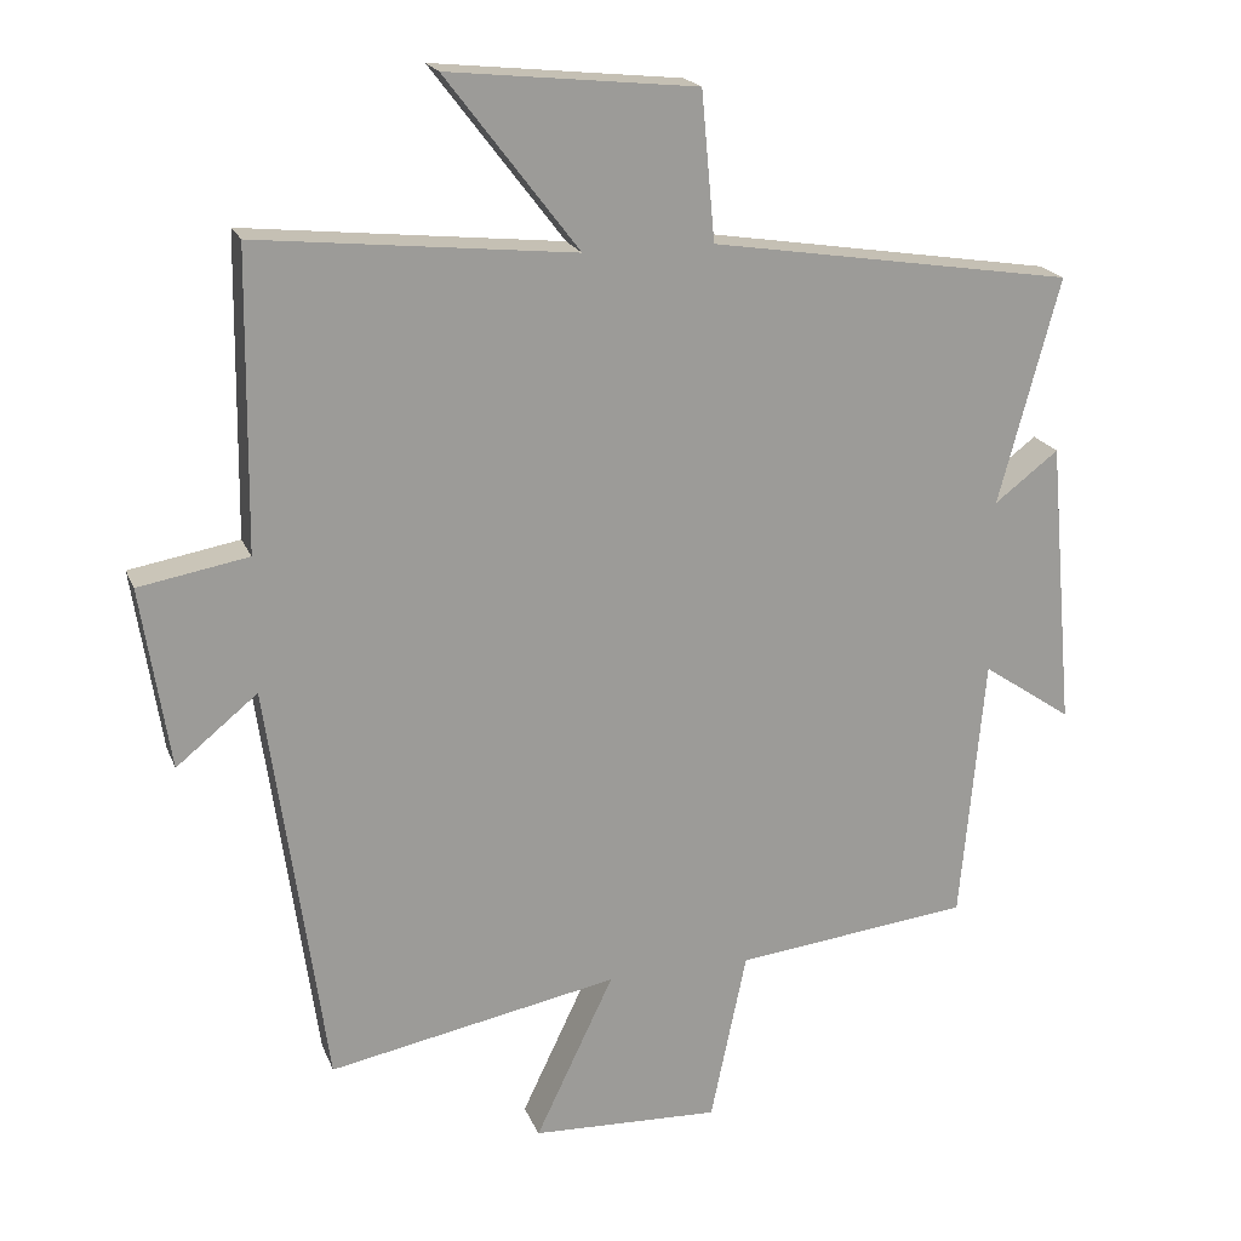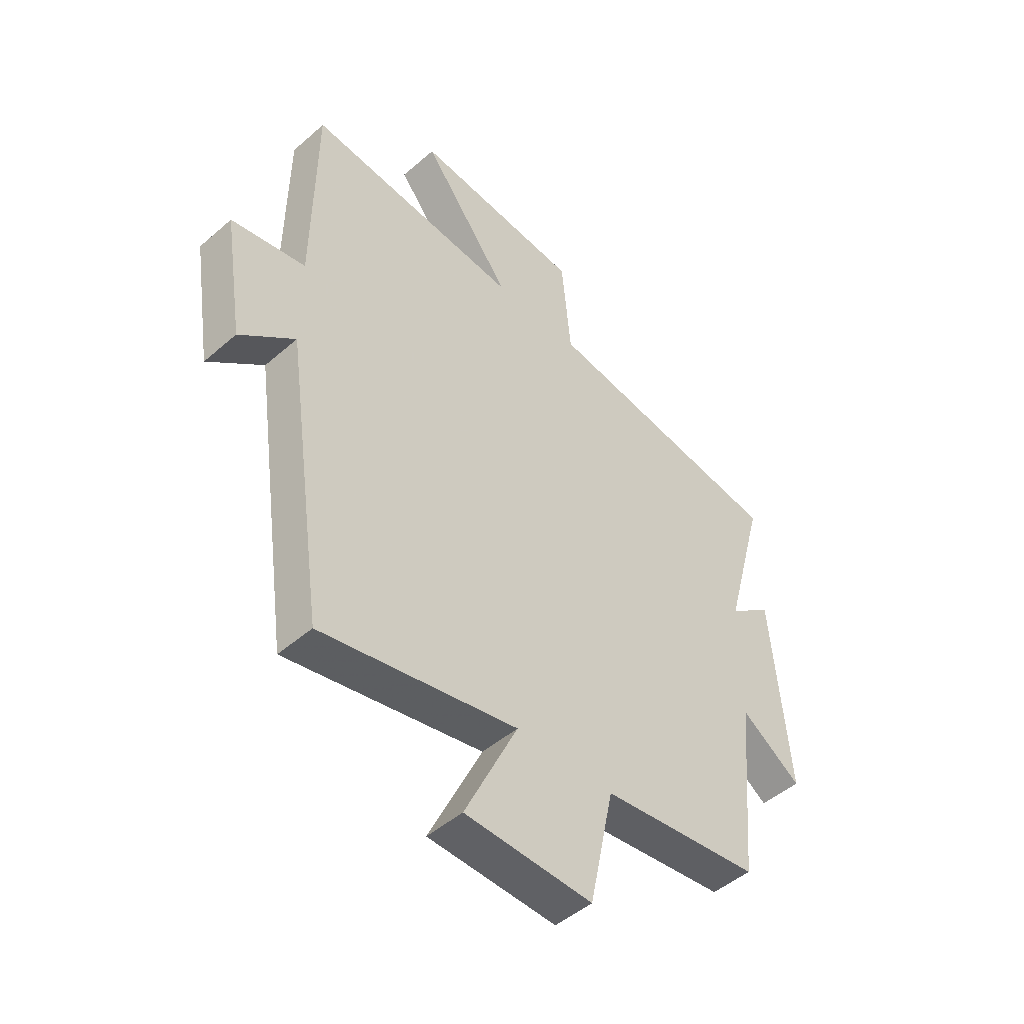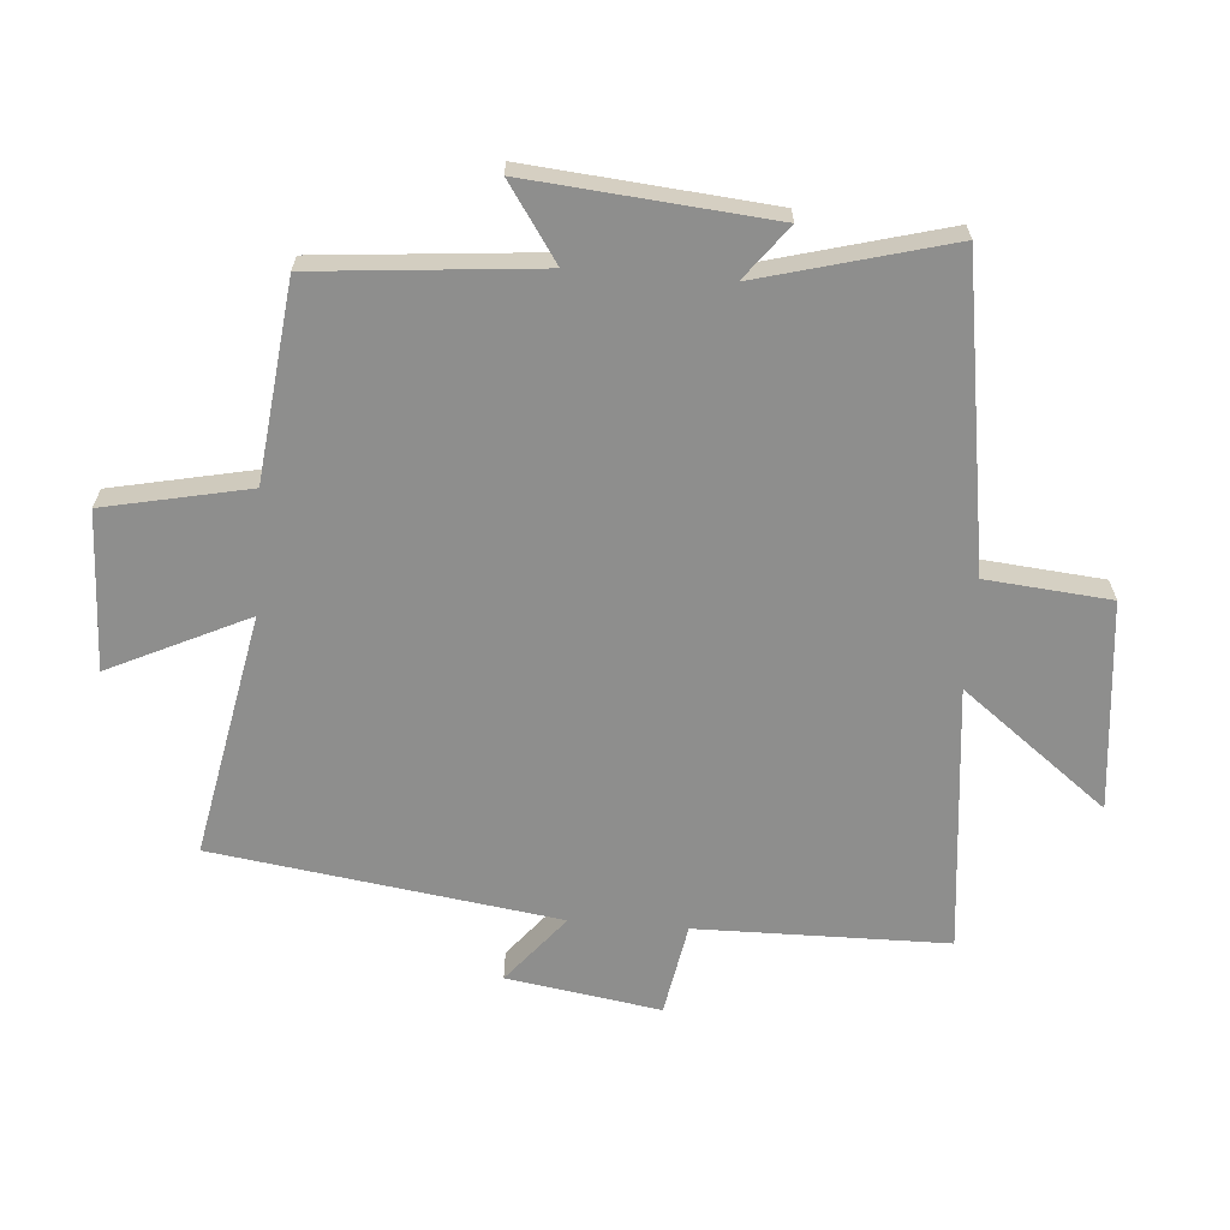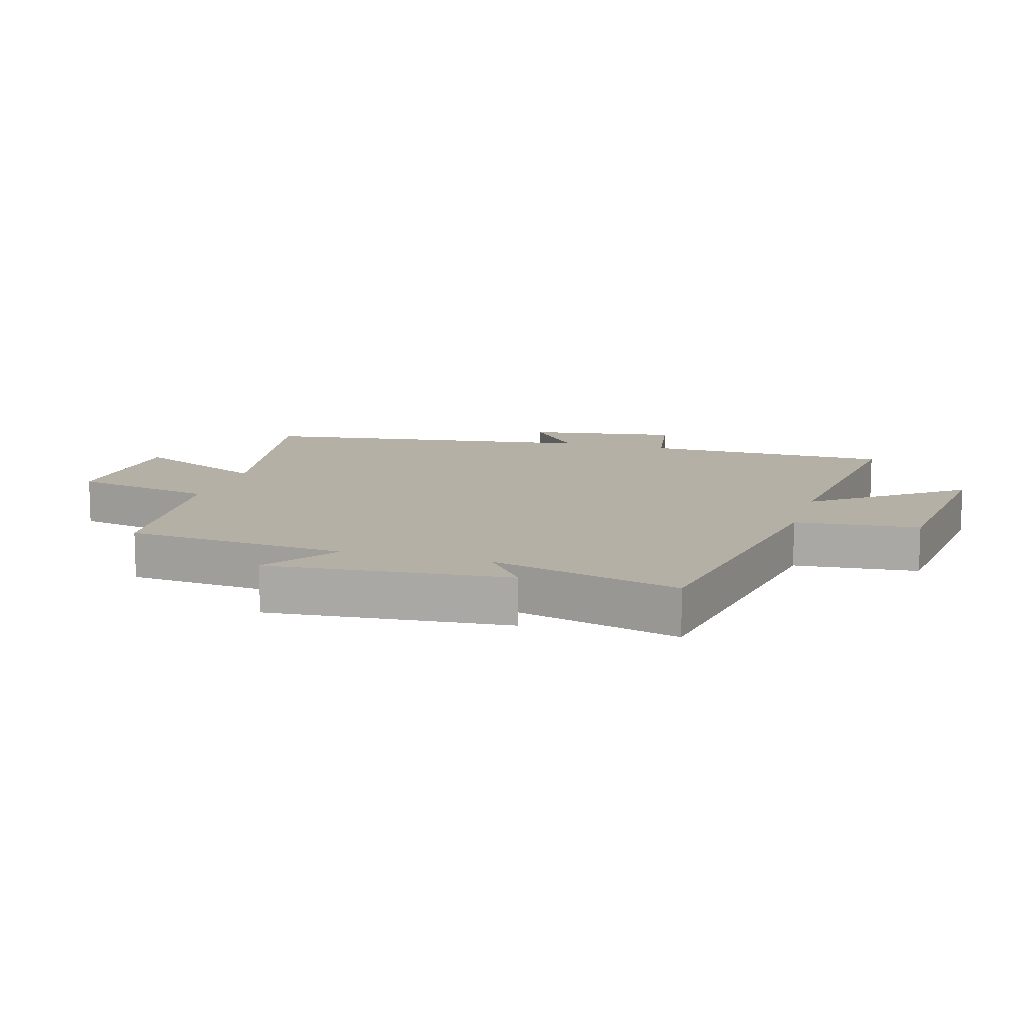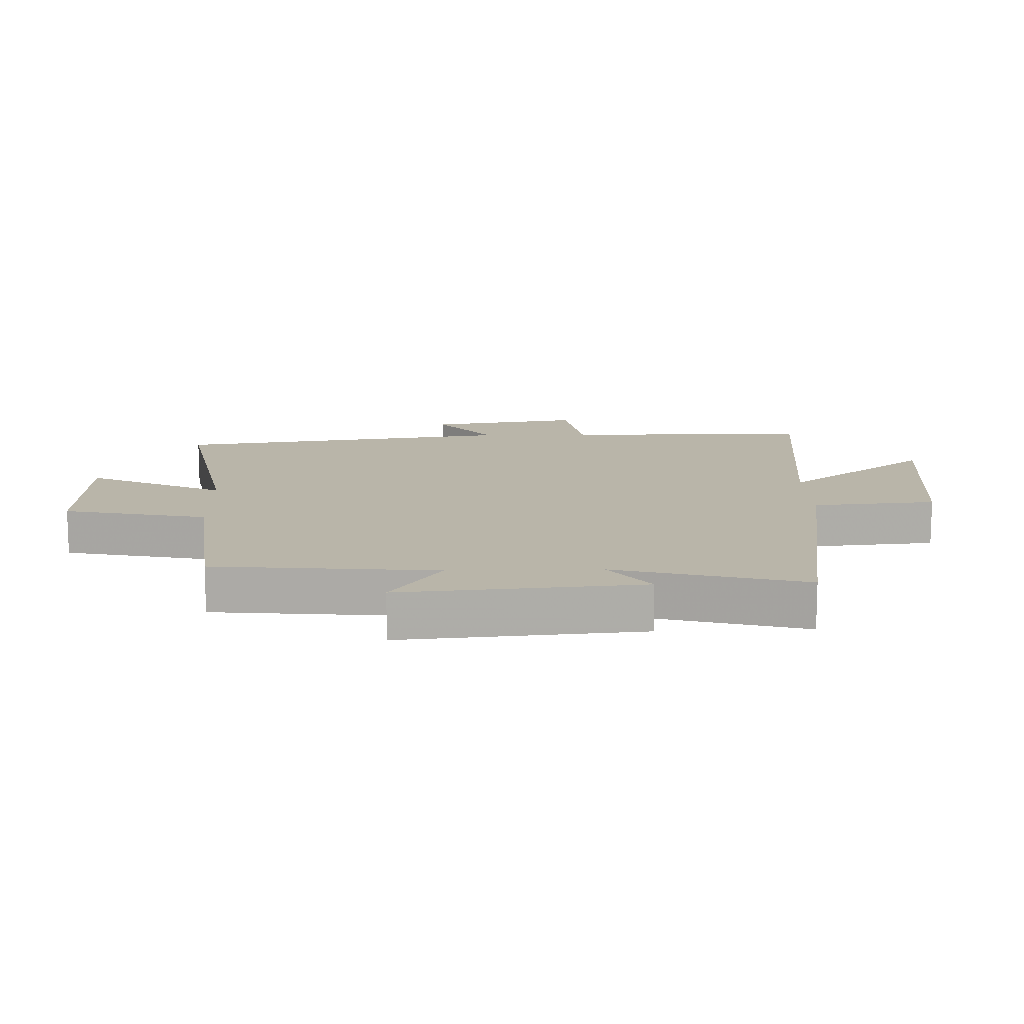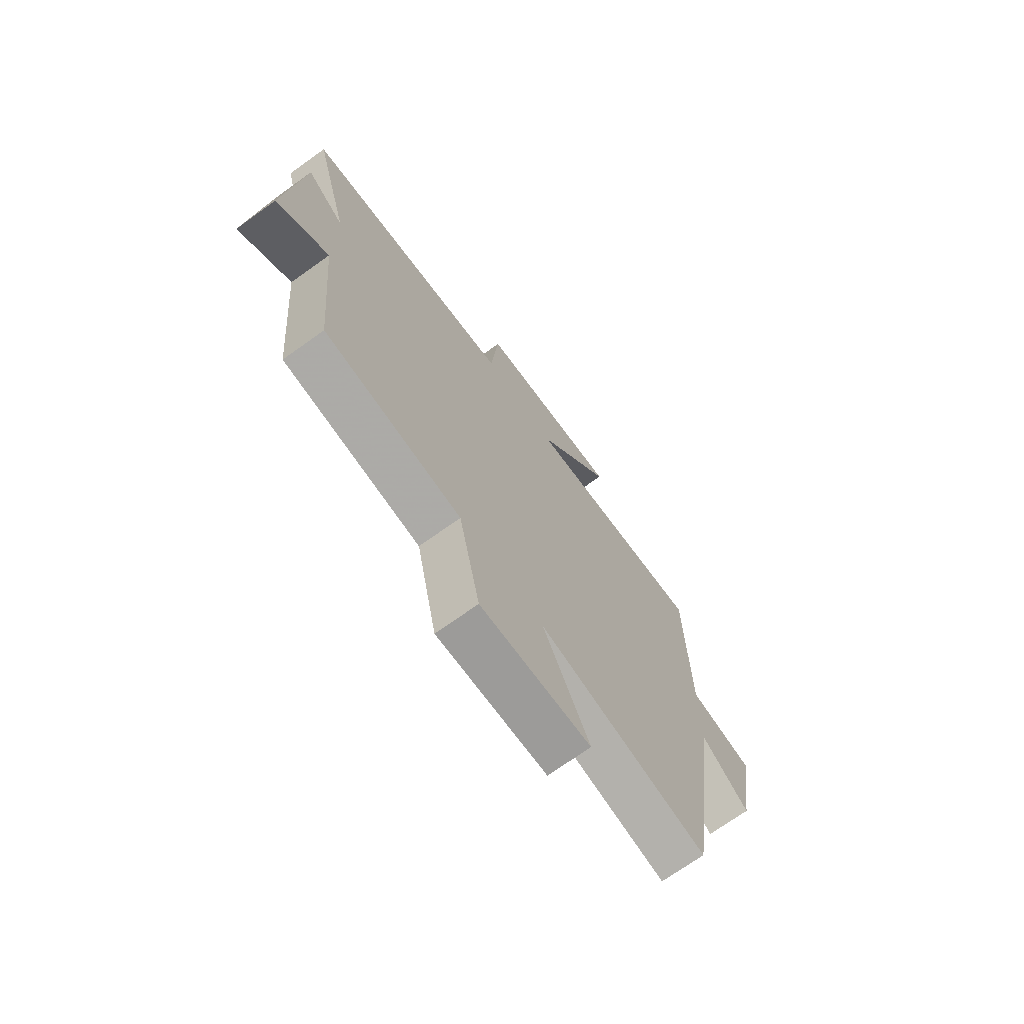
<metadata>
{"format":"obj","ext":"obj","renderer":"f3d","projection":"perspective","resolution":1024,"background":"white","views":[{"elev":19.7,"azim":162.5,"up":"+Z"},{"elev":-47.7,"azim":134.4,"up":"+Z"},{"elev":-64.8,"azim":-94.5,"up":"+Y"},{"elev":11.7,"azim":-73.4,"up":"+Y"},{"elev":13.4,"azim":-91.5,"up":"+Y"},{"elev":-71.6,"azim":-54.4,"up":"+Z"}]}
</metadata>
<code>
v 0.495 0.07 0.544
v 0.5 0.07 0.149
v 0.646 0.07 0.123
v 0.608 0.07 -0.119
v 0.5 0.07 -0.031
v 0.423 0.07 -0.574
v 0.038 0.07 -0.5
v 0.142 0.07 -0.718
v -0.108 0.07 -0.728
v -0.156 0.07 -0.5
v -0.468 0.07 -0.465
v -0.5 0.07 -0.112
v -0.619 0.07 -0.193
v -0.585 0.07 0.189
v -0.5 0.07 0.124
v -0.581 0.07 0.424
v -0.098 0.07 0.5
v -0.08 0.07 0.696
v 0.25 0.07 0.73
v 0.074 0.07 0.5
v 0.495 0 0.544
v 0.5 0 0.149
v 0.646 0 0.123
v 0.608 0 -0.119
v 0.5 0 -0.031
v 0.423 0 -0.574
v 0.038 0 -0.5
v 0.142 0 -0.718
v -0.108 0 -0.728
v -0.156 0 -0.5
v -0.468 0 -0.465
v -0.5 0 -0.112
v -0.619 0 -0.193
v -0.585 0 0.189
v -0.5 0 0.124
v -0.581 0 0.424
v -0.098 0 0.5
v -0.08 0 0.696
v 0.25 0 0.73
v 0.074 0 0.5
f 17 18 19 20
f 15 16 17 20
f 15 20 1 2
f 12 13 14 15
f 15 2 3
f 12 15 3
f 11 12 3
f 10 11 3
f 7 8 9 10
f 7 10 3
f 5 6 7
f 5 7 3
f 3 4 5
f 40 39 38 37
f 40 37 36 35
f 22 21 40 35
f 35 34 33 32
f 23 22 35
f 23 35 32
f 23 32 31
f 23 31 30
f 30 29 28 27
f 23 30 27
f 27 26 25
f 23 27 25
f 25 24 23
f 1 21 22 2
f 2 22 23 3
f 3 23 24 4
f 4 24 25 5
f 5 25 26 6
f 6 26 27 7
f 7 27 28 8
f 8 28 29 9
f 9 29 30 10
f 10 30 31 11
f 11 31 32 12
f 12 32 33 13
f 13 33 34 14
f 14 34 35 15
f 15 35 36 16
f 16 36 37 17
f 17 37 38 18
f 18 38 39 19
f 19 39 40 20
f 20 40 21 1

</code>
